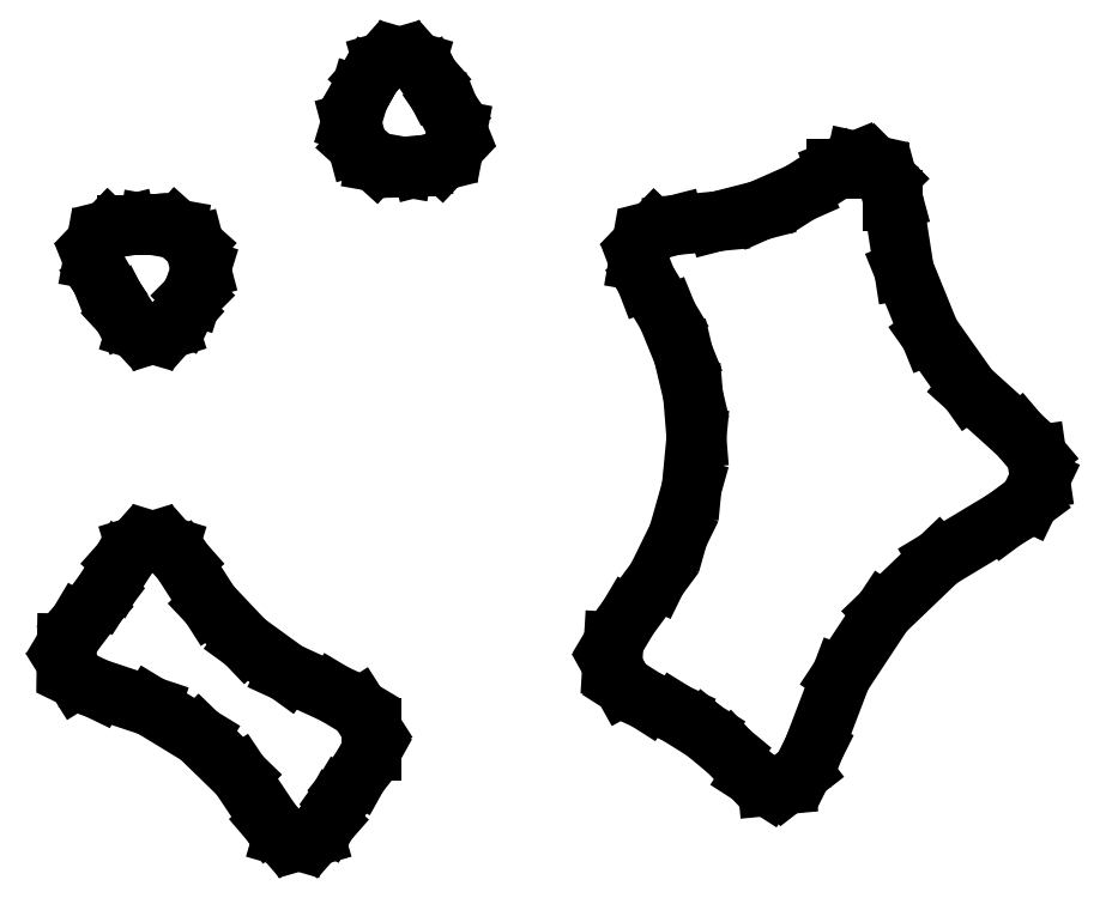
<metadata>
{"format":"dxf","ext":"dxf","renderer":"ezdxf+matplotlib","layout":"modelspace","background":"white","min_lineweight":24,"dpi":150}
</metadata>
<code>
0
SECTION
2
ENTITIES
0
LINE
8
0
10
34.85
11
34.86
20
-34.39
21
-33.71
0
LINE
8
0
10
34.86
11
35.27
20
-33.71
21
-33.02
0
LINE
8
0
10
35.27
11
35.72
20
-33.02
21
-32.51
0
LINE
8
0
10
35.72
11
36.13
20
-32.51
21
-31.97
0
LINE
8
0
10
36.13
11
36.49
20
-31.97
21
-31.41
0
LINE
8
0
10
36.49
11
36.81
20
-31.41
21
-30.83
0
LINE
8
0
10
36.81
11
37.27
20
-30.83
21
-30.31
0
LINE
8
0
10
37.27
11
37.86
20
-30.31
21
-30.13
0
LINE
8
0
10
37.86
11
38.44
20
-30.13
21
-30.31
0
LINE
8
0
10
38.44
11
38.9
20
-30.31
21
-30.83
0
LINE
8
0
10
38.9
11
39.87
20
-30.83
21
-32.35
0
LINE
8
0
10
39.87
11
41.11
20
-32.35
21
-33.66
0
LINE
8
0
10
41.11
11
42.57
20
-33.66
21
-34.72
0
LINE
8
0
10
42.57
11
44.23
20
-34.72
21
-35.48
0
LINE
8
0
10
44.23
11
45.08
20
-35.48
21
-35.99
0
LINE
8
0
10
45.08
11
45.52
20
-35.99
21
-36.68
0
LINE
8
0
10
45.52
11
45.52
20
-36.68
21
-37.48
0
LINE
8
0
10
45.52
11
45.06
20
-37.48
21
-38.31
0
LINE
8
0
10
45.06
11
44.75
20
-38.31
21
-38.7
0
LINE
8
0
10
44.75
11
44.46
20
-38.7
21
-39.11
0
LINE
8
0
10
44.46
11
44.2
20
-39.11
21
-39.54
0
LINE
8
0
10
44.2
11
43.96
20
-39.54
21
-39.98
0
LINE
8
0
10
43.96
11
43.53
20
-39.98
21
-40.47
0
LINE
8
0
10
43.53
11
42.98
20
-40.47
21
-40.63
0
LINE
8
0
10
42.98
11
42.43
20
-40.63
21
-40.47
0
LINE
8
0
10
42.43
11
42.01
20
-40.47
21
-39.98
0
LINE
8
0
10
42.01
11
40.91
20
-39.98
21
-38.33
0
LINE
8
0
10
40.91
11
39.49
20
-38.33
21
-36.95
0
LINE
8
0
10
39.49
11
37.8
20
-36.95
21
-35.92
0
LINE
8
0
10
37.8
11
35.88
20
-35.92
21
-35.28
0
LINE
8
0
10
35.88
11
35.2
20
-35.28
21
-34.95
0
LINE
8
0
10
35.2
11
34.85
20
-34.95
21
-34.39
0
LINE
8
0
10
35.78
11
35.89
20
-20.26
21
-19.66
0
LINE
8
0
10
35.89
11
36.31
20
-19.66
21
-19.22
0
LINE
8
0
10
36.31
11
36.98
20
-19.22
21
-19.05
0
LINE
8
0
10
36.98
11
37.17
20
-19.05
21
-19.05
0
LINE
8
0
10
37.17
11
37.36
20
-19.05
21
-19.04
0
LINE
8
0
10
37.36
11
37.54
20
-19.04
21
-19.03
0
LINE
8
0
10
37.54
11
37.73
20
-19.03
21
-19.02
0
LINE
8
0
10
37.73
11
38.69
20
-19.02
21
-19.19
0
LINE
8
0
10
38.69
11
39.33
20
-19.19
21
-19.76
0
LINE
8
0
10
39.33
11
39.55
20
-19.76
21
-20.59
0
LINE
8
0
10
39.55
11
39.26
20
-20.59
21
-21.52
0
LINE
8
0
10
39.26
11
39.27
20
-21.52
21
-21.51
0
LINE
8
0
10
39.27
11
39.17
20
-21.51
21
-21.67
0
LINE
8
0
10
39.17
11
39.08
20
-21.67
21
-21.83
0
LINE
8
0
10
39.08
11
38.98
20
-21.83
21
-22
0
LINE
8
0
10
38.98
11
38.9
20
-22
21
-22.17
0
LINE
8
0
10
38.9
11
38.9
20
-22.17
21
-22.16
0
LINE
8
0
10
38.9
11
38.44
20
-22.16
21
-22.68
0
LINE
8
0
10
38.44
11
37.86
20
-22.68
21
-22.86
0
LINE
8
0
10
37.86
11
37.28
20
-22.86
21
-22.69
0
LINE
8
0
10
37.28
11
36.82
20
-22.69
21
-22.19
0
LINE
8
0
10
36.82
11
36.65
20
-22.19
21
-21.86
0
LINE
8
0
10
36.65
11
36.46
20
-21.86
21
-21.53
0
LINE
8
0
10
36.46
11
36.25
20
-21.53
21
-21.21
0
LINE
8
0
10
36.25
11
36.04
20
-21.21
21
-20.9
0
LINE
8
0
10
36.04
11
35.78
20
-20.9
21
-20.26
0
LINE
8
0
10
44.82
11
45.1
20
-15.44
21
-14.5
0
LINE
8
0
10
45.1
11
45.1
20
-14.5
21
-14.51
0
LINE
8
0
10
45.1
11
45.19
20
-14.51
21
-14.35
0
LINE
8
0
10
45.19
11
45.29
20
-14.35
21
-14.18
0
LINE
8
0
10
45.29
11
45.38
20
-14.18
21
-14.02
0
LINE
8
0
10
45.38
11
45.47
20
-14.02
21
-13.85
0
LINE
8
0
10
45.47
11
45.93
20
-13.85
21
-13.33
0
LINE
8
0
10
45.93
11
46.51
20
-13.33
21
-13.16
0
LINE
8
0
10
46.51
11
47.09
20
-13.16
21
-13.33
0
LINE
8
0
10
47.09
11
47.55
20
-13.33
21
-13.85
0
LINE
8
0
10
47.55
11
47.55
20
-13.85
21
-13.84
0
LINE
8
0
10
47.55
11
47.71
20
-13.84
21
-14.15
0
LINE
8
0
10
47.71
11
47.88
20
-14.15
21
-14.45
0
LINE
8
0
10
47.88
11
48.07
20
-14.45
21
-14.75
0
LINE
8
0
10
48.07
11
48.27
20
-14.75
21
-15.04
0
LINE
8
0
10
48.27
11
48.26
20
-15.04
21
-15.04
0
LINE
8
0
10
48.26
11
48.53
20
-15.04
21
-15.71
0
LINE
8
0
10
48.53
11
48.41
20
-15.71
21
-16.33
0
LINE
8
0
10
48.41
11
47.98
20
-16.33
21
-16.79
0
LINE
8
0
10
47.98
11
47.28
20
-16.79
21
-16.97
0
LINE
8
0
10
47.28
11
47.12
20
-16.97
21
-16.98
0
LINE
8
0
10
47.12
11
46.96
20
-16.98
21
-16.98
0
LINE
8
0
10
46.96
11
46.79
20
-16.98
21
-16.99
0
LINE
8
0
10
46.79
11
46.63
20
-16.99
21
-17
0
LINE
8
0
10
46.63
11
45.67
20
-17
21
-16.83
0
LINE
8
0
10
45.67
11
45.04
20
-16.83
21
-16.26
0
LINE
8
0
10
45.04
11
44.82
20
-16.26
21
-15.44
0
LINE
8
0
10
53.96
11
54.01
20
-34.48
21
-33.66
0
LINE
8
0
10
54.01
11
54.52
20
-33.66
21
-32.8
0
LINE
8
0
10
54.52
11
55.52
20
-32.8
21
-31.45
0
LINE
8
0
10
55.52
11
56.27
20
-31.45
21
-29.92
0
LINE
8
0
10
56.27
11
56.74
20
-29.92
21
-28.26
0
LINE
8
0
10
56.74
11
56.91
20
-28.26
21
-26.5
0
LINE
8
0
10
56.91
11
56.79
20
-26.5
21
-25.01
0
LINE
8
0
10
56.79
11
56.45
20
-25.01
21
-23.58
0
LINE
8
0
10
56.45
11
55.9
20
-23.58
21
-22.23
0
LINE
8
0
10
55.9
11
55.15
20
-22.23
21
-20.98
0
LINE
8
0
10
55.15
11
55.15
20
-20.98
21
-20.99
0
LINE
8
0
10
55.15
11
54.89
20
-20.99
21
-20.31
0
LINE
8
0
10
54.89
11
55
20
-20.31
21
-19.69
0
LINE
8
0
10
55
11
55.44
20
-19.69
21
-19.23
0
LINE
8
0
10
55.44
11
56.14
20
-19.23
21
-19.05
0
LINE
8
0
10
56.14
11
56.13
20
-19.05
21
-19.05
0
LINE
8
0
10
56.13
11
57.66
20
-19.05
21
-18.91
0
LINE
8
0
10
57.66
11
59.14
20
-18.91
21
-18.53
0
LINE
8
0
10
59.14
11
60.54
20
-18.53
21
-17.91
0
LINE
8
0
10
60.54
11
61.84
20
-17.91
21
-17.08
0
LINE
8
0
10
61.84
11
61.83
20
-17.08
21
-17.08
0
LINE
8
0
10
61.83
11
62.49
20
-17.08
21
-16.81
0
LINE
8
0
10
62.49
11
63.12
20
-16.81
21
-16.95
0
LINE
8
0
10
63.12
11
63.59
20
-16.95
21
-17.42
0
LINE
8
0
10
63.59
11
63.8
20
-17.42
21
-18.19
0
LINE
8
0
10
63.8
11
63.8
20
-18.19
21
-18.18
0
LINE
8
0
10
63.8
11
64.18
20
-18.18
21
-20.63
0
LINE
8
0
10
64.18
11
65.09
20
-20.63
21
-22.87
0
LINE
8
0
10
65.09
11
66.46
20
-22.87
21
-24.81
0
LINE
8
0
10
66.46
11
68.22
20
-24.81
21
-26.4
0
LINE
8
0
10
68.22
11
68.82
20
-26.4
21
-27.11
0
LINE
8
0
10
68.82
11
68.94
20
-27.11
21
-27.94
0
LINE
8
0
10
68.94
11
68.56
20
-27.94
21
-28.73
0
LINE
8
0
10
68.56
11
67.71
20
-28.73
21
-29.36
0
LINE
8
0
10
67.71
11
65.4
20
-29.36
21
-30.75
0
LINE
8
0
10
65.4
11
63.46
20
-30.75
21
-32.61
0
LINE
8
0
10
63.46
11
61.98
20
-32.61
21
-34.85
0
LINE
8
0
10
61.98
11
61.01
20
-34.85
21
-37.4
0
LINE
8
0
10
61.01
11
60.61
20
-37.4
21
-38.2
0
LINE
8
0
10
60.61
11
60.03
20
-38.2
21
-38.65
0
LINE
8
0
10
60.03
11
59.4
20
-38.65
21
-38.71
0
LINE
8
0
10
59.4
11
58.84
20
-38.71
21
-38.35
0
LINE
8
0
10
58.84
11
58.06
20
-38.35
21
-37.51
0
LINE
8
0
10
58.06
11
57.18
20
-37.51
21
-36.78
0
LINE
8
0
10
57.18
11
56.2
20
-36.78
21
-36.17
0
LINE
8
0
10
56.2
11
55.15
20
-36.17
21
-35.69
0
LINE
8
0
10
55.15
11
54.35
20
-35.69
21
-35.18
0
LINE
8
0
10
54.35
11
53.96
20
-35.18
21
-34.48
0
ENDSEC
0
EOF

</code>
